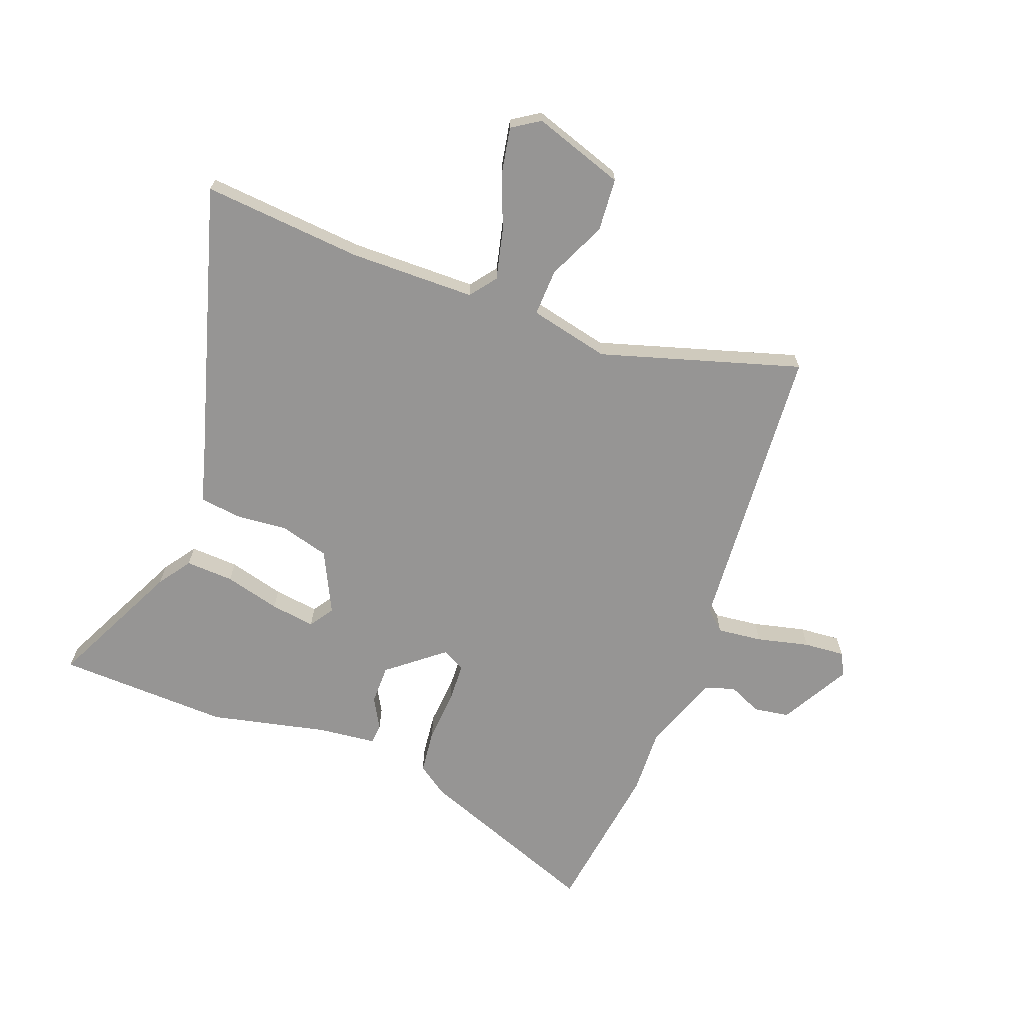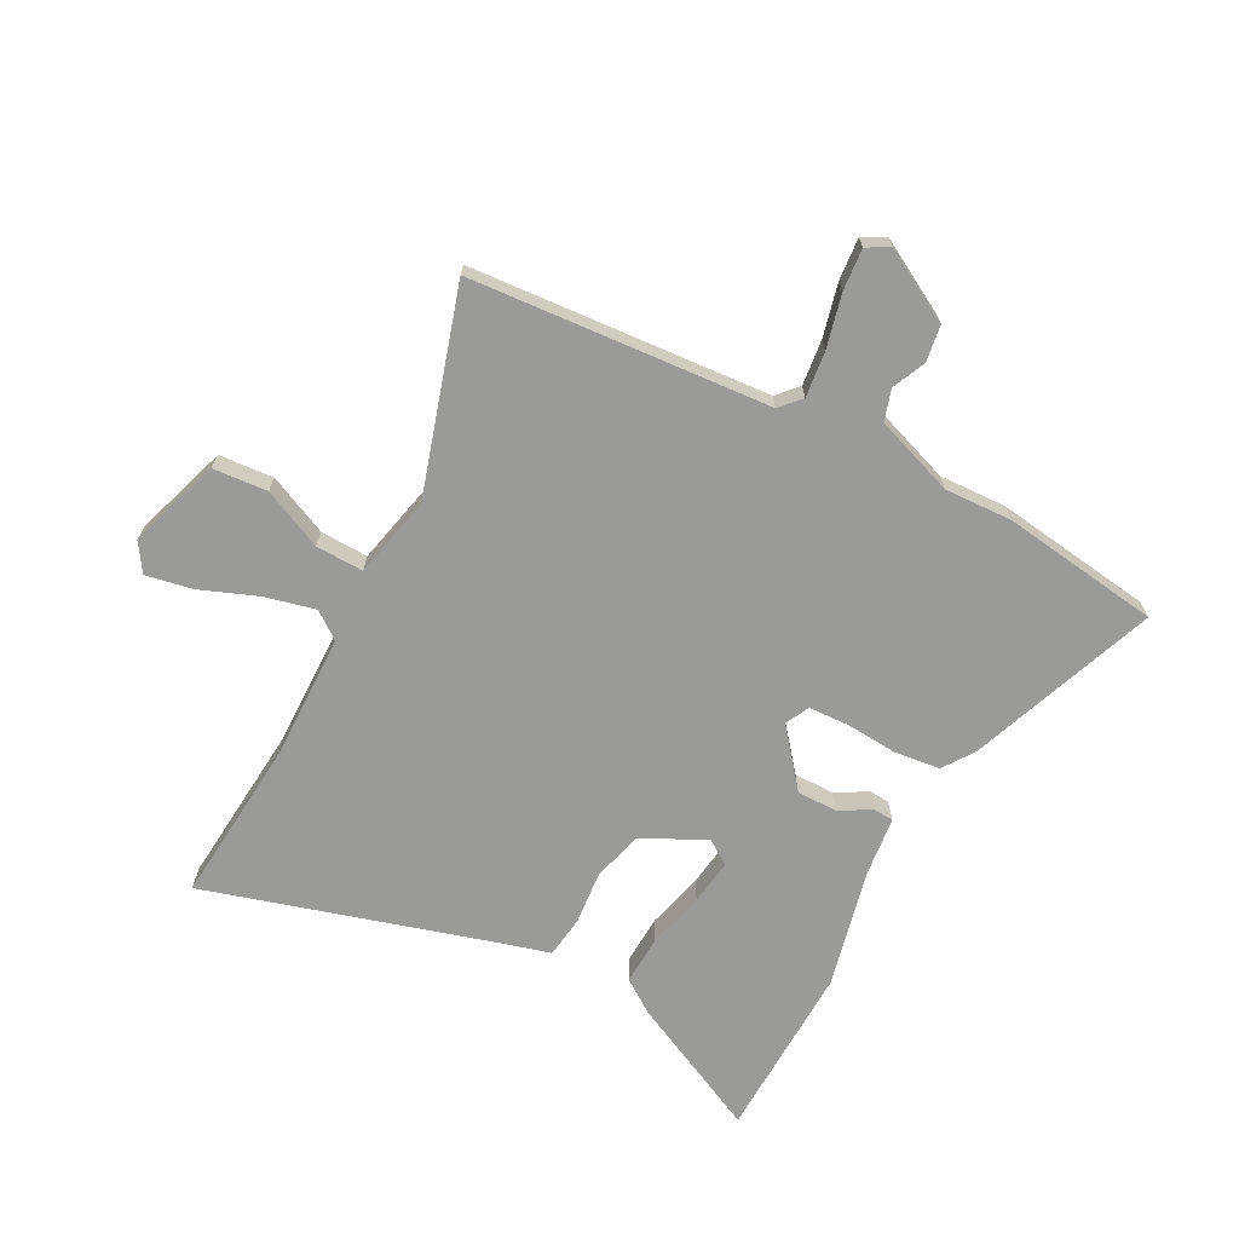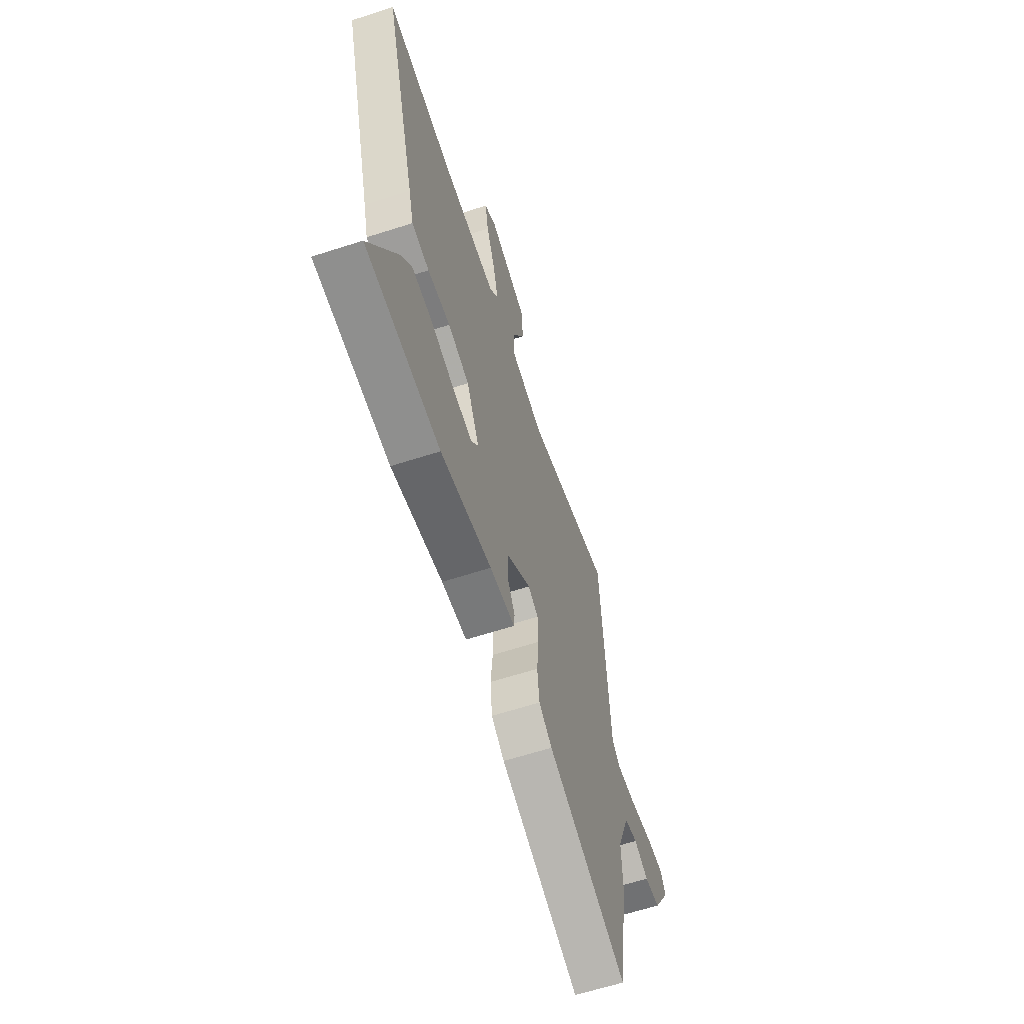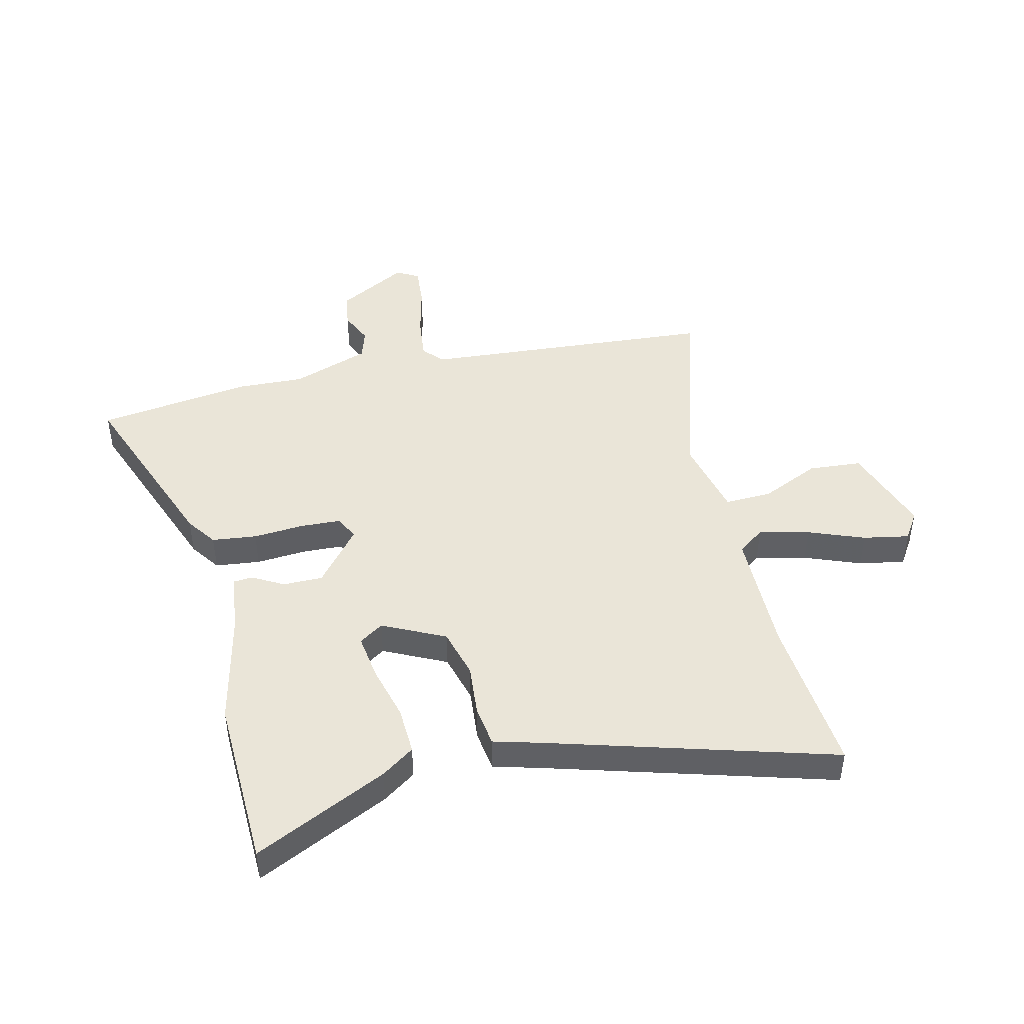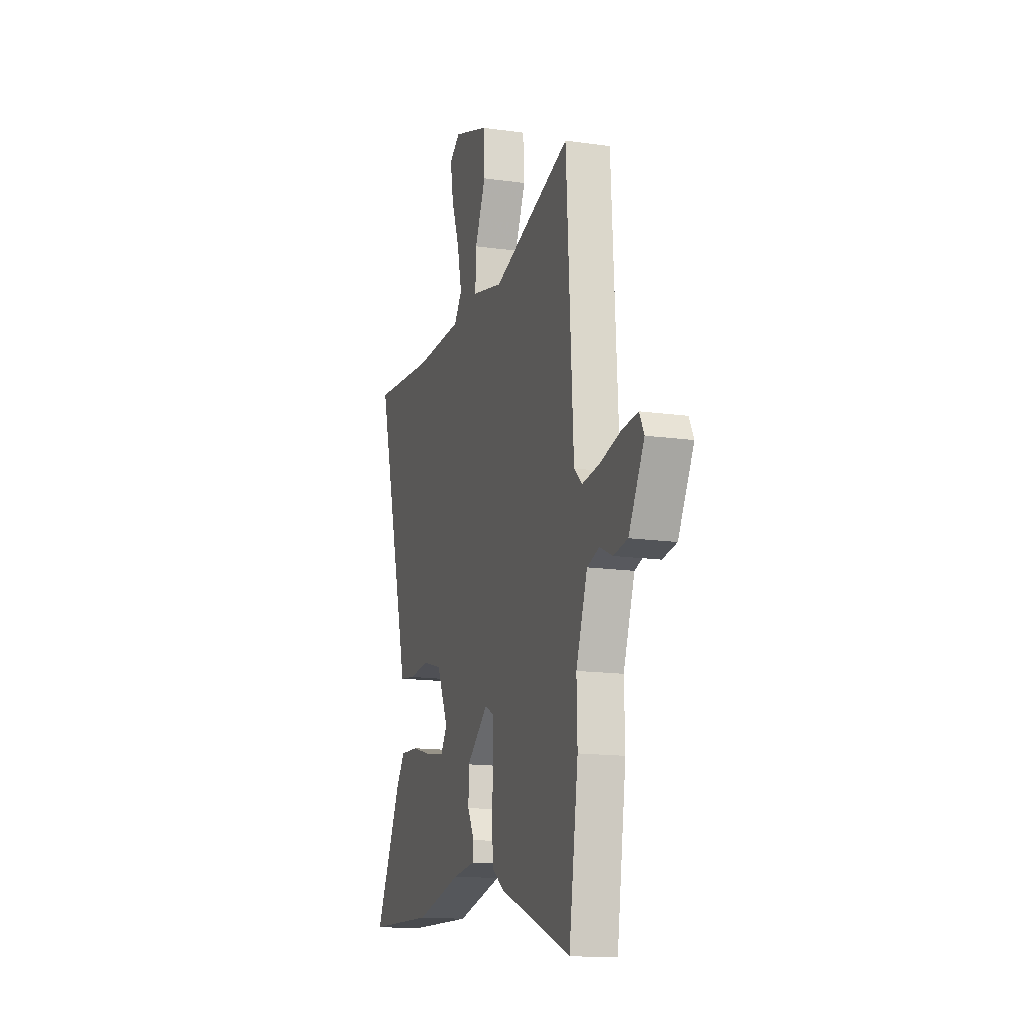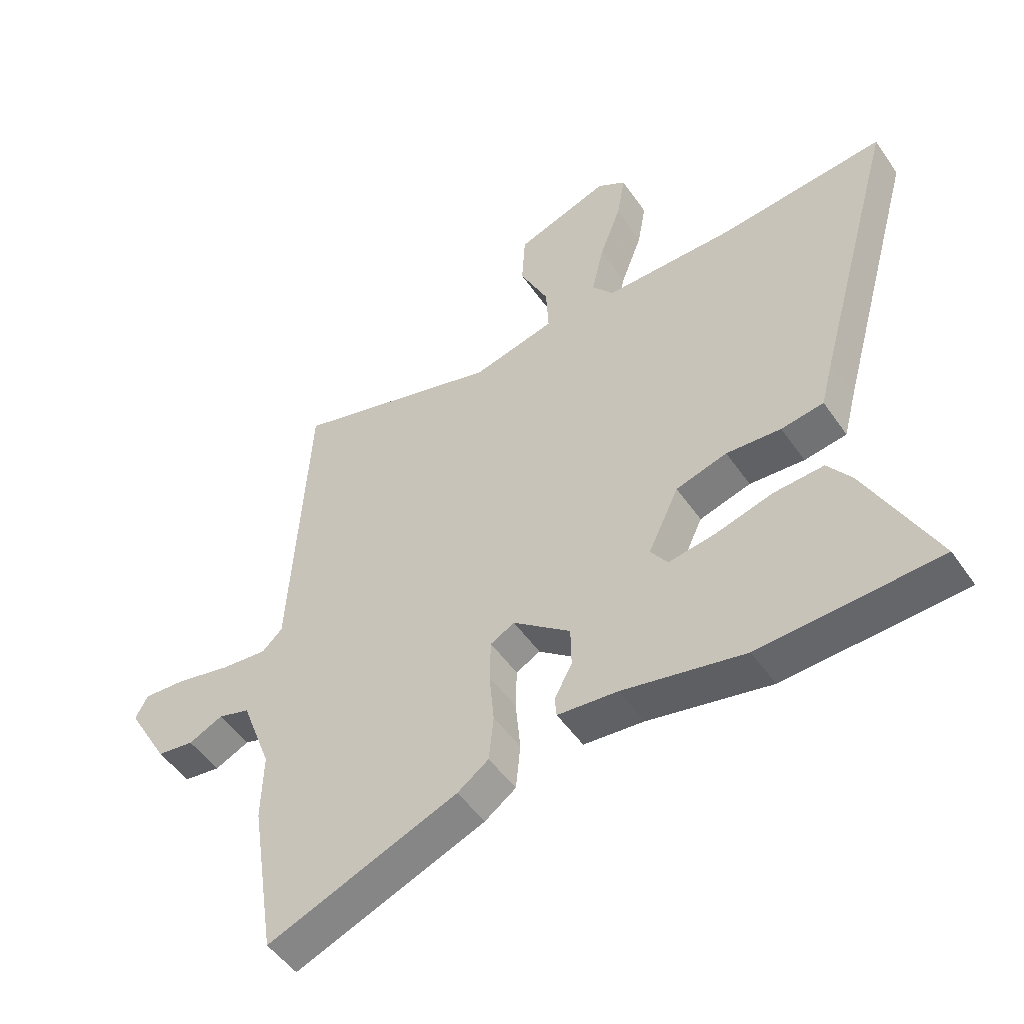
<metadata>
{"format":"obj","ext":"obj","renderer":"f3d","projection":"perspective","resolution":1024,"background":"white","views":[{"elev":-67.6,"azim":-19.9,"up":"+Y"},{"elev":-69.2,"azim":63.1,"up":"+Y"},{"elev":-62.8,"azim":-71.9,"up":"+Z"},{"elev":45.2,"azim":-102.6,"up":"+Y"},{"elev":-15.3,"azim":73.4,"up":"+Z"},{"elev":-50.3,"azim":-146.6,"up":"+Z"}]}
</metadata>
<code>
v -0.324 0.07 -0.508
v -0.628 0.07 -0.494
v -0.512 0.07 -0.262
v -0.471 0.07 -0.205
v -0.386 0.07 -0.21
v -0.288 0.07 -0.237
v -0.209 0.07 -0.249
v -0.18 0.07 -0.207
v -0.232 0.07 -0.097
v -0.319 0.07 -0.072
v -0.412 0.07 -0.079
v -0.484 0.07 -0.068
v -0.505 0.07 0.013
v -0.644 0.07 0.514
v -0.362 0.07 0.486
v -0.14 0.07 0.486
v -0.104 0.07 0.532
v -0.124 0.07 0.621
v -0.161 0.07 0.72
v -0.175 0.07 0.801
v -0.126 0.07 0.832
v 0.034 0.07 0.776
v 0.04 0.07 0.682
v -0.009 0.07 0.579
v -0.013 0.07 0.496
v 0.128 0.07 0.462
v 0.482 0.07 0.564
v 0.513 0.07 0.044
v 0.548 0.07 0.011
v 0.627 0.07 0.019
v 0.72 0.07 0.04
v 0.792 0.07 0.045
v 0.813 0.07 0.005
v 0.743 0.07 -0.117
v 0.68 0.07 -0.126
v 0.622 0.07 -0.099
v 0.568 0.07 -0.115
v 0.517 0.07 -0.252
v 0.52 0.07 -0.369
v 0.478 0.07 -0.643
v 0.154 0.07 -0.516
v 0.101 0.07 -0.478
v 0.093 0.07 -0.399
v 0.101 0.07 -0.31
v 0.099 0.07 -0.239
v 0.058 0.07 -0.217
v -0.04 0.07 -0.294
v -0.041 0.07 -0.364
v -0.011 0.07 -0.419
v -0.014 0.07 -0.454
v -0.116 0.07 -0.464
v -0.324 0 -0.508
v -0.628 0 -0.494
v -0.512 0 -0.262
v -0.471 0 -0.205
v -0.386 0 -0.21
v -0.288 0 -0.237
v -0.209 0 -0.249
v -0.18 0 -0.207
v -0.232 0 -0.097
v -0.319 0 -0.072
v -0.412 0 -0.079
v -0.484 0 -0.068
v -0.505 0 0.013
v -0.644 0 0.514
v -0.362 0 0.486
v -0.14 0 0.486
v -0.104 0 0.532
v -0.124 0 0.621
v -0.161 0 0.72
v -0.175 0 0.801
v -0.126 0 0.832
v 0.034 0 0.776
v 0.04 0 0.682
v -0.009 0 0.579
v -0.013 0 0.496
v 0.128 0 0.462
v 0.482 0 0.564
v 0.513 0 0.044
v 0.548 0 0.011
v 0.627 0 0.019
v 0.72 0 0.04
v 0.792 0 0.045
v 0.813 0 0.005
v 0.743 0 -0.117
v 0.68 0 -0.126
v 0.622 0 -0.099
v 0.568 0 -0.115
v 0.517 0 -0.252
v 0.52 0 -0.369
v 0.478 0 -0.643
v 0.154 0 -0.516
v 0.101 0 -0.478
v 0.093 0 -0.399
v 0.101 0 -0.31
v 0.099 0 -0.239
v 0.058 0 -0.217
v -0.04 0 -0.294
v -0.041 0 -0.364
v -0.011 0 -0.419
v -0.014 0 -0.454
v -0.116 0 -0.464
f 48 49 50 51
f 2 3 4
f 1 2 4
f 51 1 4
f 48 51 4
f 47 48 4
f 42 43 44
f 41 42 44
f 40 41 44
f 39 40 44
f 38 39 44
f 37 38 44 45
f 36 37 45 46
f 34 35 36
f 33 34 36
f 32 33 36
f 31 32 36
f 30 31 36
f 29 30 36 46
f 26 27 28
f 25 26 28
f 25 28 29 46
f 22 23 24
f 21 22 24
f 20 21 24
f 19 20 24
f 18 19 24
f 17 18 24 25
f 25 46 47
f 17 25 47
f 16 17 47
f 13 14 15
f 13 15 16
f 12 13 16
f 11 12 16
f 10 11 16
f 4 5 6
f 47 4 6
f 47 6 7
f 9 10 16
f 8 9 16 47
f 7 8 47
f 102 101 100 99
f 55 54 53
f 55 53 52
f 55 52 102
f 55 102 99
f 55 99 98
f 95 94 93
f 95 93 92
f 95 92 91
f 95 91 90
f 95 90 89
f 96 95 89 88
f 97 96 88 87
f 87 86 85
f 87 85 84
f 87 84 83
f 87 83 82
f 87 82 81
f 97 87 81 80
f 79 78 77
f 79 77 76
f 97 80 79 76
f 75 74 73
f 75 73 72
f 75 72 71
f 75 71 70
f 75 70 69
f 76 75 69 68
f 98 97 76
f 98 76 68
f 98 68 67
f 66 65 64
f 67 66 64
f 67 64 63
f 67 63 62
f 67 62 61
f 57 56 55
f 57 55 98
f 58 57 98
f 67 61 60
f 98 67 60 59
f 98 59 58
f 1 52 53 2
f 2 53 54 3
f 3 54 55 4
f 4 55 56 5
f 5 56 57 6
f 6 57 58 7
f 7 58 59 8
f 8 59 60 9
f 9 60 61 10
f 10 61 62 11
f 11 62 63 12
f 12 63 64 13
f 13 64 65 14
f 14 65 66 15
f 15 66 67 16
f 16 67 68 17
f 17 68 69 18
f 18 69 70 19
f 19 70 71 20
f 20 71 72 21
f 21 72 73 22
f 22 73 74 23
f 23 74 75 24
f 24 75 76 25
f 25 76 77 26
f 26 77 78 27
f 27 78 79 28
f 28 79 80 29
f 29 80 81 30
f 30 81 82 31
f 31 82 83 32
f 32 83 84 33
f 33 84 85 34
f 34 85 86 35
f 35 86 87 36
f 36 87 88 37
f 37 88 89 38
f 38 89 90 39
f 39 90 91 40
f 40 91 92 41
f 41 92 93 42
f 42 93 94 43
f 43 94 95 44
f 44 95 96 45
f 45 96 97 46
f 46 97 98 47
f 47 98 99 48
f 48 99 100 49
f 49 100 101 50
f 50 101 102 51
f 51 102 52 1

</code>
